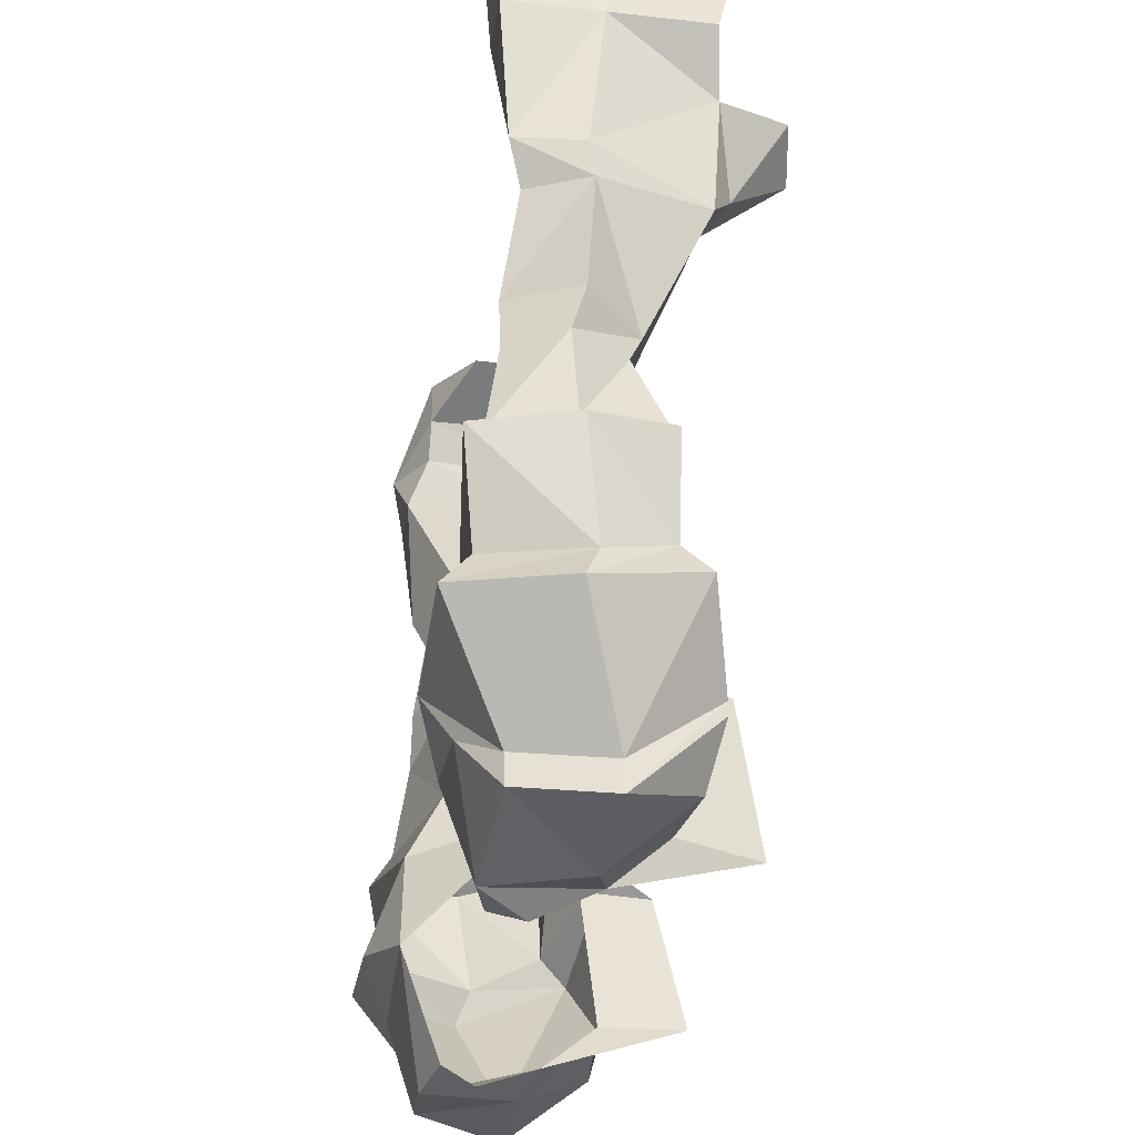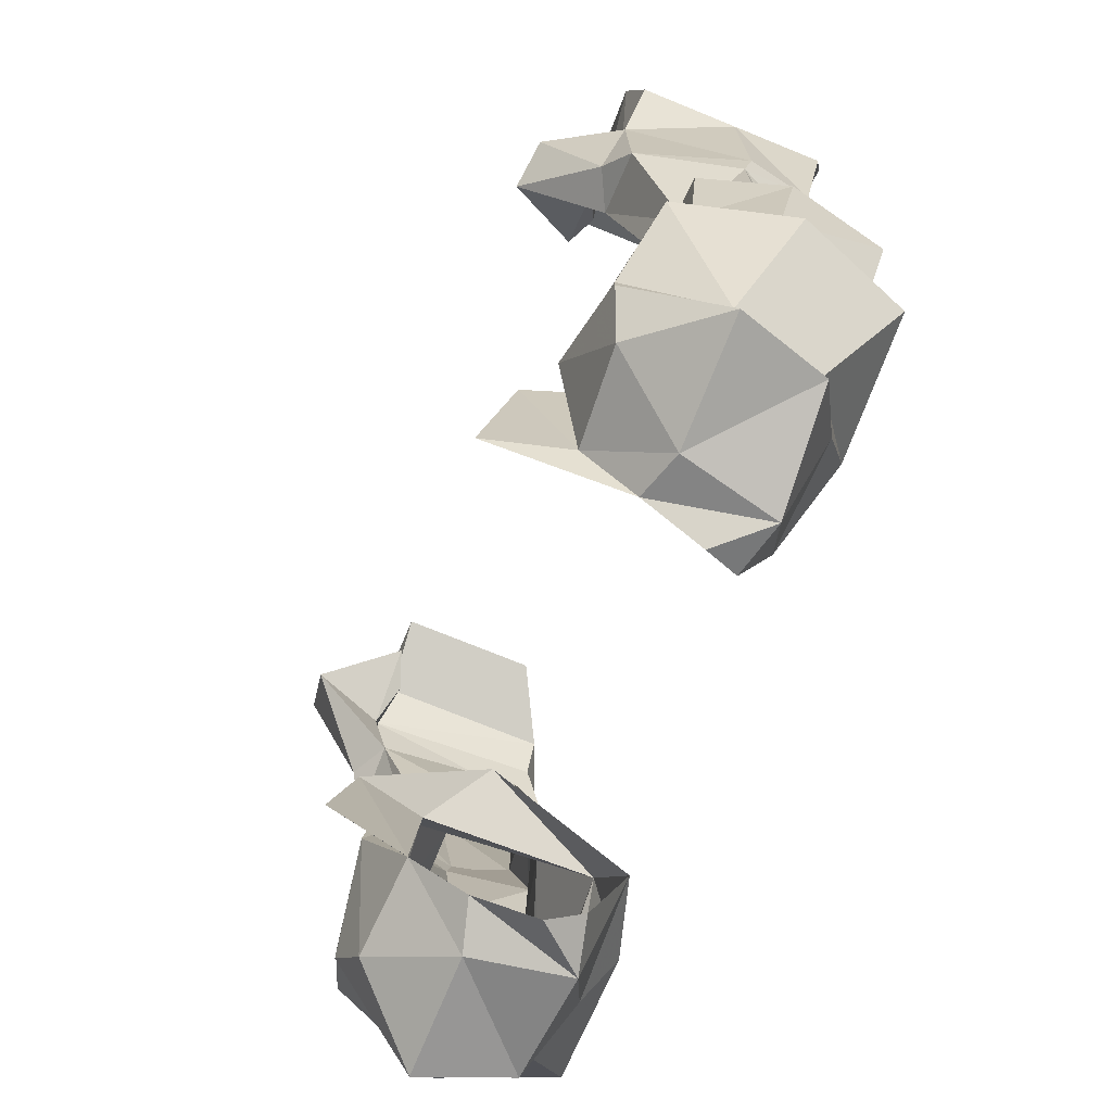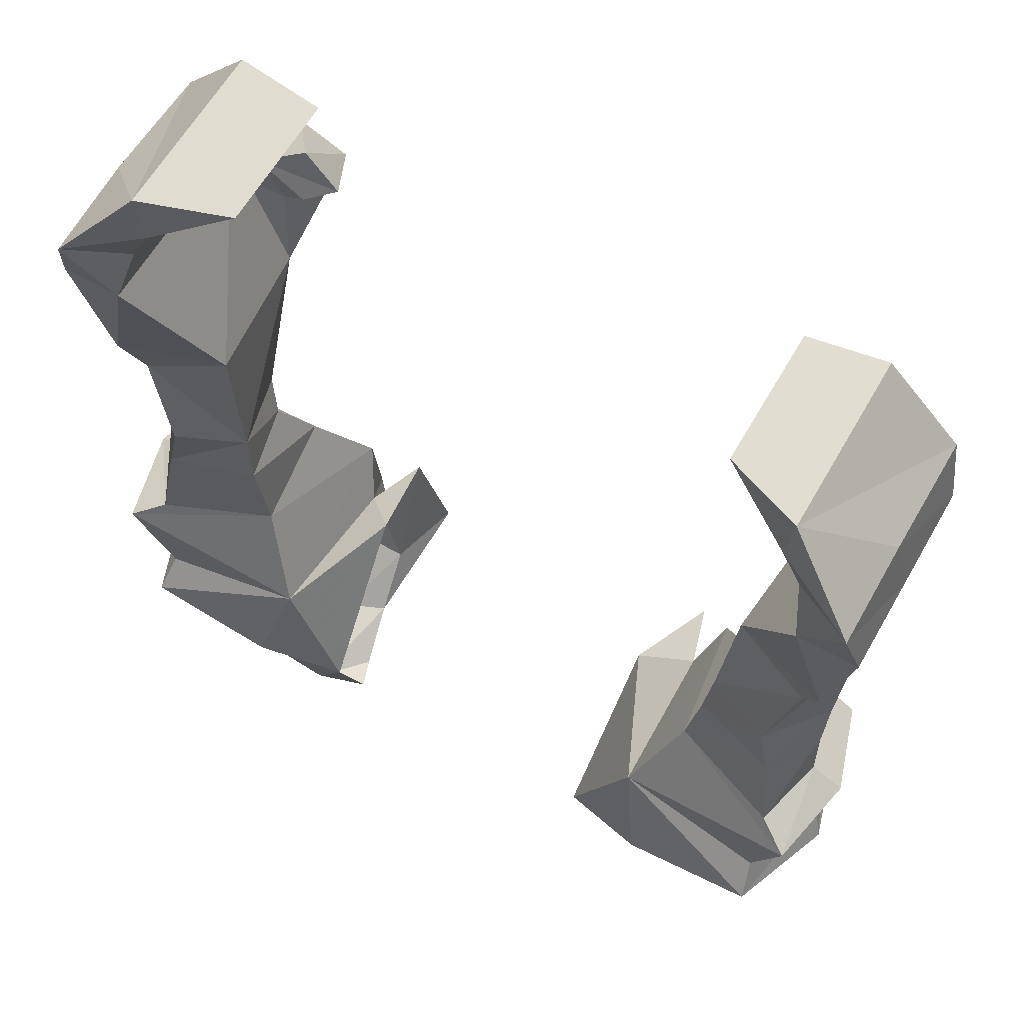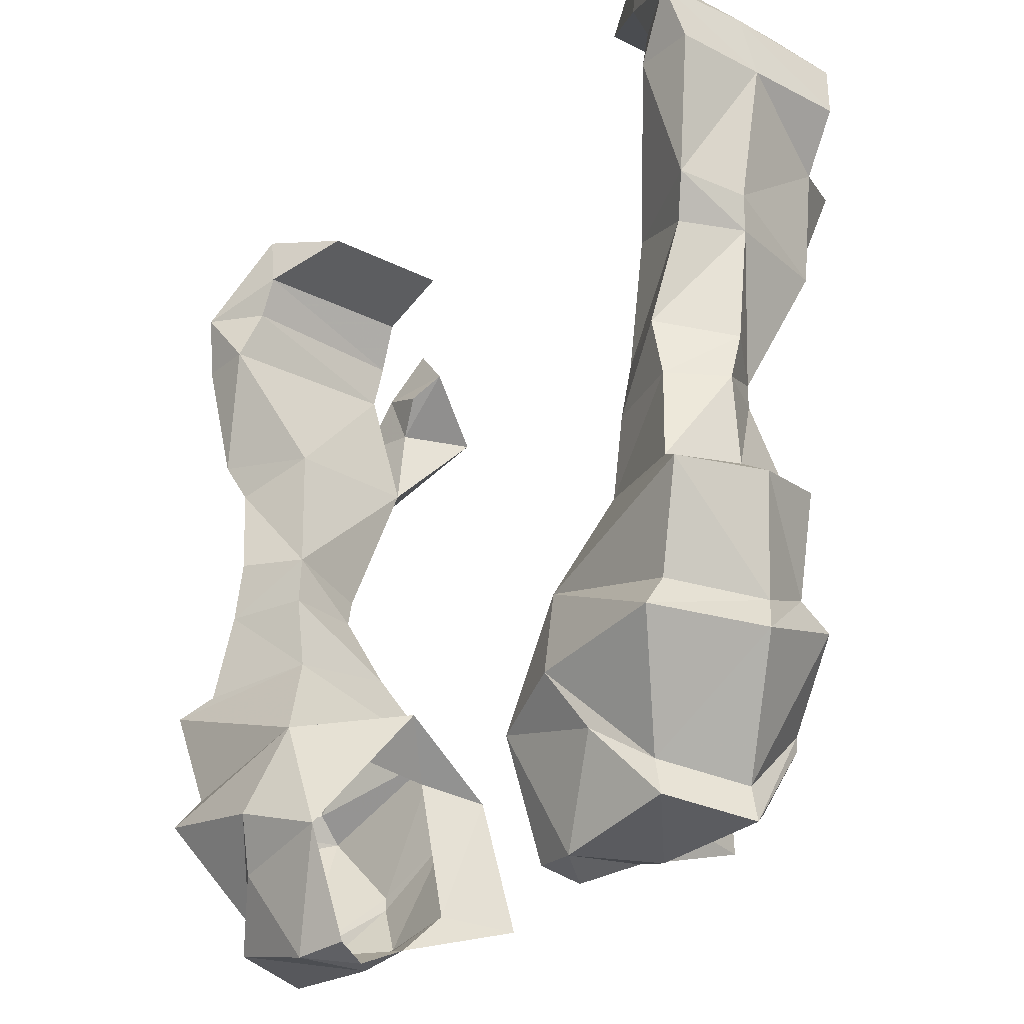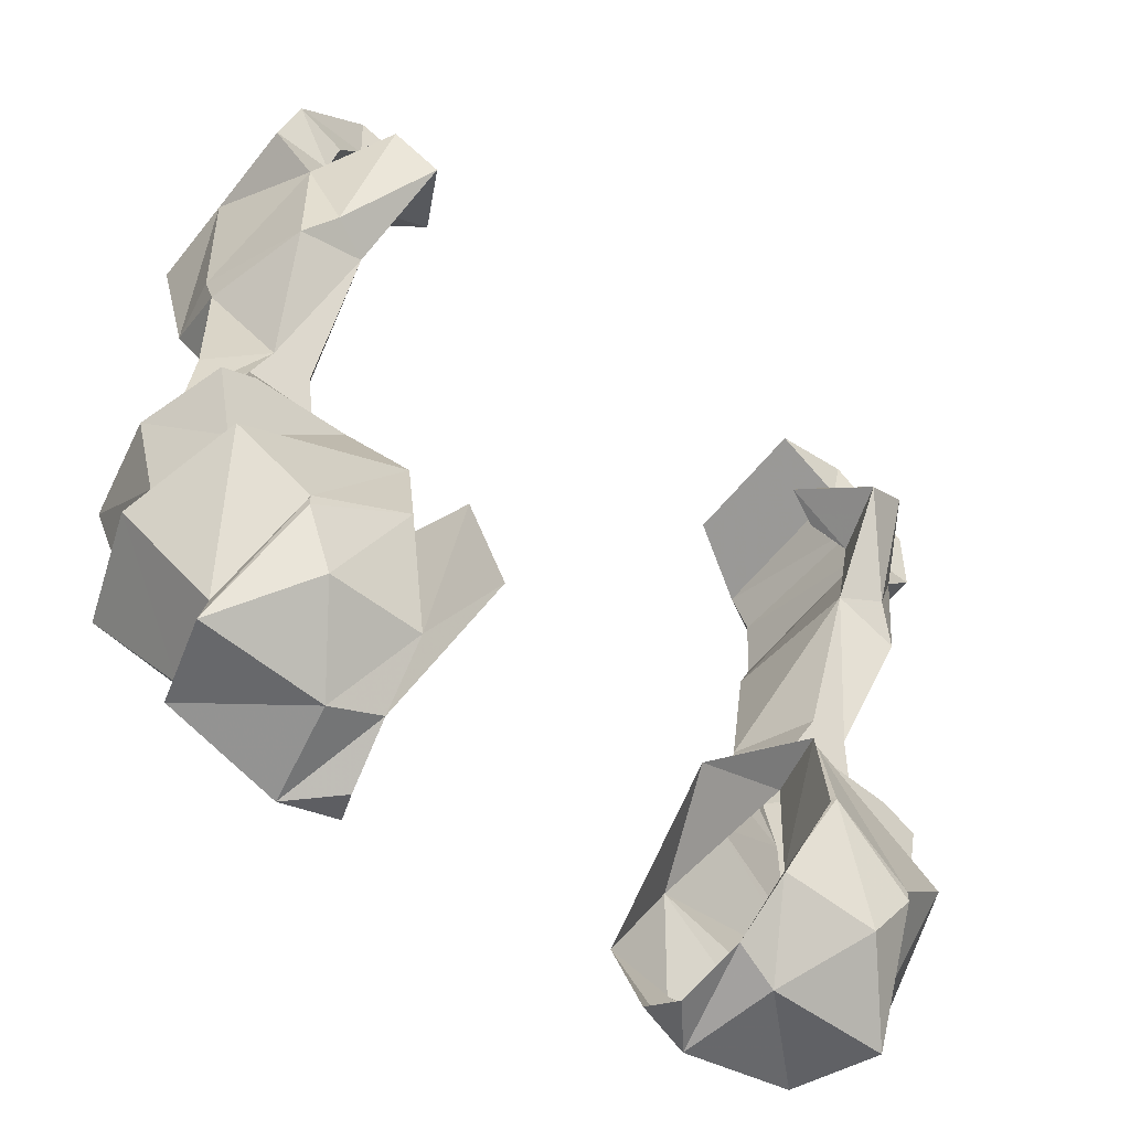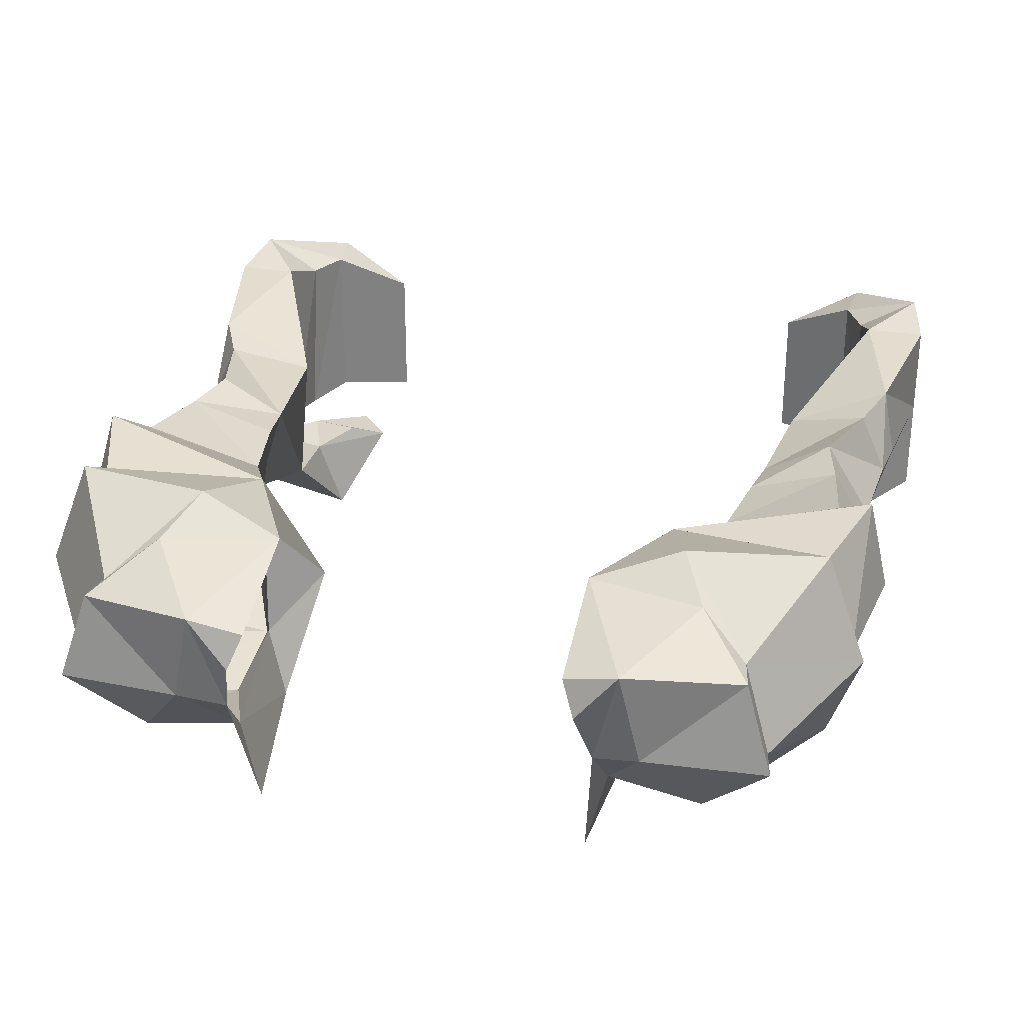
<metadata>
{"format":"obj","ext":"obj","renderer":"f3d","projection":"perspective","resolution":1024,"background":"white","views":[{"elev":-33.8,"azim":81.2,"up":"+Y"},{"elev":-74.1,"azim":-112.1,"up":"+Y"},{"elev":62.1,"azim":29.7,"up":"+Y"},{"elev":-26.3,"azim":51.2,"up":"+Y"},{"elev":-59.4,"azim":141.7,"up":"+Y"},{"elev":29.9,"azim":13.7,"up":"+Z"}]}
</metadata>
<code>
v 0.2656 -1.195 -0.07812
v 0.375 -1.172 0.02344
v 0.2422 -1.203 0.03125
v 0.2109 -1.18 -0.09375
v 0.2188 -1.125 -0.1562
v 0.3281 -1.141 -0.1641
v 0.4062 -1.188 -0.07812
v 0.3984 -1.148 -0.07812
v 0.3672 -1.133 0.02344
v 0.3125 -1.094 0.0625
v 0.1797 -1.062 0.0625
v 0.1797 -1.195 0.01562
v 0.1953 -1.211 -0.02344
v 0.3672 -1.078 -0.1797
v 0.2656 -1.008 -0.1953
v 0.3672 -1.062 -0.1797
v 0.4453 -0.9766 -0.1562
v 0.4844 -1.016 -0.03125
v 0.4375 -1.008 0.09375
v 0.2812 -1.031 0.09375
v 0.25 -0.9219 0.05469
v 0.1875 -0.8906 -0.08594
v 0.2422 -0.9531 -0.1406
v 0.2188 -0.9688 -0.2188
v 0.1953 -1.133 -0.25
v 0.3984 -0.6484 0.03906
v 0.4297 -0.5312 0.02344
v 0.3203 -0.6562 0
v 0.3125 -0.7188 0.007812
v 0.4141 -0.7188 0.03906
v 0.4531 -0.6641 -0.03906
v 0.4609 -0.5312 -0.04688
v 0.4531 -0.4844 0.03906
v 0.3359 -0.5 -0.007812
v 0.3516 -0.5 -0.1719
v 0.3516 -0.6797 -0.1016
v 0.3359 -0.7188 -0.08594
v 0.3125 -0.7969 -0.125
v 0.2969 -0.8125 0.007812
v 0.4297 -0.8281 0.05469
v 0.4531 -0.7188 -0.02344
v 0.3984 -0.6797 -0.1016
v 0.4297 -0.5312 -0.1719
v 0.4688 -0.4922 -0.03906
v 0.4844 -0.3281 -0.05469
v 0.4844 -0.3281 0.05469
v 0.4141 -0.3281 0.05469
v 0.4141 -0.3281 -0.1719
v 0.4375 -0.3906 -0.1797
v 0.3594 -0.3984 -0.1875
v 0.3281 -0.3984 -0.2734
v 0.3984 -0.4922 -0.1953
v 0.4141 -0.7188 -0.08594
v 0.4219 -0.8047 -0.125
v 0.4609 -0.8281 -0.125
v 0.4375 -0.9453 -0.125
v 0.2656 -0.8984 -0.1797
v 0.4688 -0.8516 0.07812
v 0.4531 -0.8203 -0.03125
v 0.4922 -0.8438 -0.03125
v 0.4688 -0.9766 -0.04688
v 0.4844 -0.3281 -0.1719
v 0.4688 -0.25 -0.04688
v 0.4688 -0.2578 0.07031
v 0.3984 -0.2656 0.03125
v 0.4062 -0.2734 -0.1797
v 0.4688 -0.2578 -0.1875
v 0.3828 -0.3594 -0.2656
v 0.3828 -0.3359 -0.1797
v 0.3203 -0.3594 -0.1719
v 0.2812 -0.3359 -0.1875
v 0.3203 -0.2891 -0.1875
v 0.3828 -0.1562 0.03125
v 0.375 -0.2188 0.03125
v 0.375 -0.2188 -0.1719
v 0.3828 -0.1562 -0.1797
v 0.2891 -0.1797 -0.1797
v 0.2891 -0.1797 -0.01562
v 0.4297 -0.9688 0.0625
v -0.2656 -1.195 -0.07812
v -0.2422 -1.203 0.03125
v -0.375 -1.172 0.02344
v -0.4062 -1.188 -0.07812
v -0.3281 -1.141 -0.1641
v -0.2188 -1.125 -0.1562
v -0.2109 -1.18 -0.09375
v -0.1953 -1.211 -0.02344
v -0.1797 -1.195 0.01562
v -0.1797 -1.062 0.0625
v -0.3125 -1.094 0.0625
v -0.3672 -1.133 0.02344
v -0.3984 -1.148 -0.07812
v -0.3672 -1.078 -0.1797
v -0.2656 -1.008 -0.1953
v -0.2422 -0.9531 -0.1406
v -0.2188 -0.9688 -0.2188
v -0.1953 -1.133 -0.25
v -0.1875 -0.8906 -0.08594
v -0.25 -0.9219 0.05469
v -0.2812 -1.031 0.09375
v -0.4375 -1.008 0.09375
v -0.4844 -1.016 -0.03125
v -0.4453 -0.9766 -0.1562
v -0.3672 -1.062 -0.1797
v -0.2656 -0.8984 -0.1797
v -0.3984 -0.6484 0.03906
v -0.3203 -0.6562 0
v -0.4297 -0.5312 0.02344
v -0.4609 -0.5312 -0.04688
v -0.4531 -0.6641 -0.03906
v -0.4141 -0.7188 0.03906
v -0.3125 -0.7188 0.007812
v -0.3359 -0.7188 -0.08594
v -0.3516 -0.6797 -0.1016
v -0.3516 -0.5 -0.1719
v -0.3359 -0.5 -0.007812
v -0.4531 -0.4844 0.03906
v -0.4688 -0.4922 -0.03906
v -0.4297 -0.5312 -0.1719
v -0.3984 -0.6797 -0.1016
v -0.4531 -0.7188 -0.02344
v -0.4297 -0.8281 0.05469
v -0.2969 -0.8125 0.007812
v -0.3125 -0.7969 -0.125
v -0.4219 -0.8047 -0.125
v -0.4141 -0.7188 -0.08594
v -0.3984 -0.4922 -0.1953
v -0.3281 -0.3984 -0.2734
v -0.3594 -0.3984 -0.1875
v -0.4375 -0.3906 -0.1797
v -0.4141 -0.3281 -0.1719
v -0.4141 -0.3281 0.05469
v -0.4844 -0.3281 0.05469
v -0.4844 -0.3281 -0.05469
v -0.3828 -0.3594 -0.2656
v -0.3203 -0.2891 -0.1875
v -0.2812 -0.3359 -0.1875
v -0.3203 -0.3594 -0.1719
v -0.3828 -0.3359 -0.1797
v -0.4531 -0.8203 -0.03125
v -0.4609 -0.8281 -0.125
v -0.4922 -0.8438 -0.03125
v -0.4375 -0.9453 -0.125
v -0.4688 -0.8516 0.07812
v -0.4297 -0.9688 0.0625
v -0.4688 -0.2578 -0.1875
v -0.4062 -0.2734 -0.1797
v -0.4844 -0.3281 -0.1719
v -0.4688 -0.25 -0.04688
v -0.3828 -0.1562 0.03125
v -0.3828 -0.1562 -0.1797
v -0.375 -0.2188 -0.1719
v -0.375 -0.2188 0.03125
v -0.3984 -0.2656 0.03125
v -0.4688 -0.2578 0.07031
v -0.2891 -0.1797 -0.01562
v -0.2891 -0.1797 -0.1797
v -0.4688 -0.9766 -0.04688
f 1 2 3
f 1 5 6
f 1 6 7
f 1 7 2
f 2 10 3
f 3 10 11
f 14 7 6
f 14 6 15
f 10 20 11
f 11 20 21
f 26 27 28
f 26 31 32
f 26 32 27
f 27 34 28
f 28 34 35
f 28 35 36
f 31 42 32
f 32 42 43
f 35 43 42
f 35 42 36
f 38 55 56
f 38 56 57
f 38 57 39
f 39 57 21
f 39 21 58
f 55 60 56
f 56 60 61
f 6 5 15
f 58 21 79
f 58 79 61
f 58 61 60
f 80 81 82
f 80 82 83
f 80 83 84
f 80 84 85
f 81 89 90
f 81 90 82
f 83 93 84
f 84 93 94
f 84 94 85
f 89 99 100
f 89 100 90
f 106 107 108
f 106 108 109
f 106 109 110
f 107 114 115
f 107 115 116
f 107 116 108
f 109 119 120
f 109 120 110
f 114 120 115
f 115 120 119
f 124 123 105
f 124 105 143
f 124 143 141
f 123 99 105
f 99 123 144
f 99 144 145
f 142 141 143
f 142 143 158
f 142 158 144
f 158 145 144
f 1 3 4
f 1 4 5
f 22 23 24
f 24 23 5
f 24 5 25
f 25 5 4
f 33 47 34
f 34 47 35
f 35 47 48
f 35 48 49
f 35 49 50
f 45 62 63
f 45 63 64
f 45 64 46
f 46 64 47
f 47 64 65
f 47 65 66
f 47 66 48
f 48 66 67
f 48 67 62
f 49 69 50
f 50 69 70
f 63 62 67
f 63 67 73
f 63 73 64
f 64 73 74
f 64 74 65
f 65 74 66
f 66 74 75
f 66 75 67
f 67 75 76
f 67 76 73
f 73 76 77
f 73 77 78
f 73 78 74
f 74 78 75
f 75 78 77
f 75 77 76
f 80 85 86
f 80 86 81
f 85 95 96
f 85 96 97
f 85 97 86
f 95 98 96
f 115 129 130
f 115 130 131
f 115 131 116
f 116 131 132
f 116 132 117
f 129 138 139
f 129 139 130
f 146 147 131
f 146 131 148
f 146 148 149
f 146 149 150
f 146 150 151
f 146 151 152
f 146 152 147
f 147 152 153
f 147 153 154
f 147 154 131
f 131 154 132
f 132 154 155
f 132 155 133
f 133 155 134
f 134 155 149
f 134 149 148
f 150 153 156
f 150 156 157
f 150 157 151
f 151 157 152
f 152 157 156
f 152 156 153
f 155 153 150
f 155 150 149
f 153 155 154
f 2 7 8
f 2 8 9
f 2 9 10
f 14 15 16
f 14 16 7
f 7 16 8
f 38 54 55
f 39 58 40
f 40 58 59
f 54 59 60
f 54 60 55
f 56 61 18
f 56 18 17
f 56 17 57
f 58 60 59
f 21 19 79
f 79 19 61
f 61 19 18
f 82 90 91
f 82 91 83
f 83 91 92
f 83 92 93
f 92 104 93
f 93 104 94
f 140 125 141
f 140 141 142
f 140 142 122
f 124 141 125
f 99 145 101
f 142 144 122
f 122 144 123
f 145 158 102
f 145 102 101
f 105 103 143
f 143 103 158
f 158 103 102
f 3 11 12
f 3 12 13
f 3 13 4
f 11 21 22
f 22 21 23
f 27 32 33
f 27 33 34
f 32 43 44
f 32 44 33
f 33 44 45
f 33 45 46
f 33 46 47
f 35 50 51
f 35 51 52
f 35 52 43
f 57 15 23
f 57 23 21
f 44 49 45
f 45 49 62
f 48 62 49
f 44 43 49
f 49 43 52
f 49 52 68
f 49 68 69
f 50 70 71
f 50 71 51
f 51 71 72
f 51 72 68
f 51 68 52
f 69 68 72
f 69 72 70
f 70 72 71
f 15 5 23
f 81 86 87
f 81 87 88
f 81 88 89
f 85 94 95
f 98 99 89
f 94 105 95
f 95 105 99
f 95 99 98
f 108 116 117
f 108 117 109
f 109 117 118
f 109 118 119
f 115 119 127
f 115 127 128
f 115 128 129
f 117 132 133
f 117 133 134
f 117 134 118
f 118 134 130
f 118 130 119
f 119 130 127
f 127 130 135
f 127 135 128
f 128 135 136
f 128 136 137
f 128 137 129
f 129 137 138
f 130 139 135
f 135 139 136
f 136 139 137
f 137 139 138
f 134 148 130
f 130 148 131
f 8 16 17
f 8 17 18
f 8 18 9
f 9 18 19
f 9 19 20
f 9 20 10
f 57 17 16
f 57 16 15
f 19 21 20
f 90 100 91
f 91 100 101
f 91 101 102
f 91 102 92
f 92 102 103
f 92 103 104
f 94 104 105
f 99 101 100
f 105 104 103
f 26 28 29
f 26 29 30
f 26 30 31
f 28 36 37
f 28 37 29
f 30 41 31
f 31 41 42
f 36 42 53
f 36 53 37
f 41 53 42
f 106 110 111
f 106 111 107
f 107 111 112
f 107 112 113
f 107 113 114
f 110 120 121
f 110 121 111
f 113 126 114
f 114 126 120
f 126 121 120
f 29 37 38
f 29 38 39
f 29 39 30
f 30 39 40
f 30 40 41
f 37 53 54
f 37 54 38
f 40 59 41
f 41 59 53
f 54 53 59
f 111 121 122
f 111 122 123
f 111 123 112
f 112 123 124
f 112 124 113
f 113 124 125
f 113 125 126
f 126 140 121
f 125 140 126
f 140 122 121

</code>
